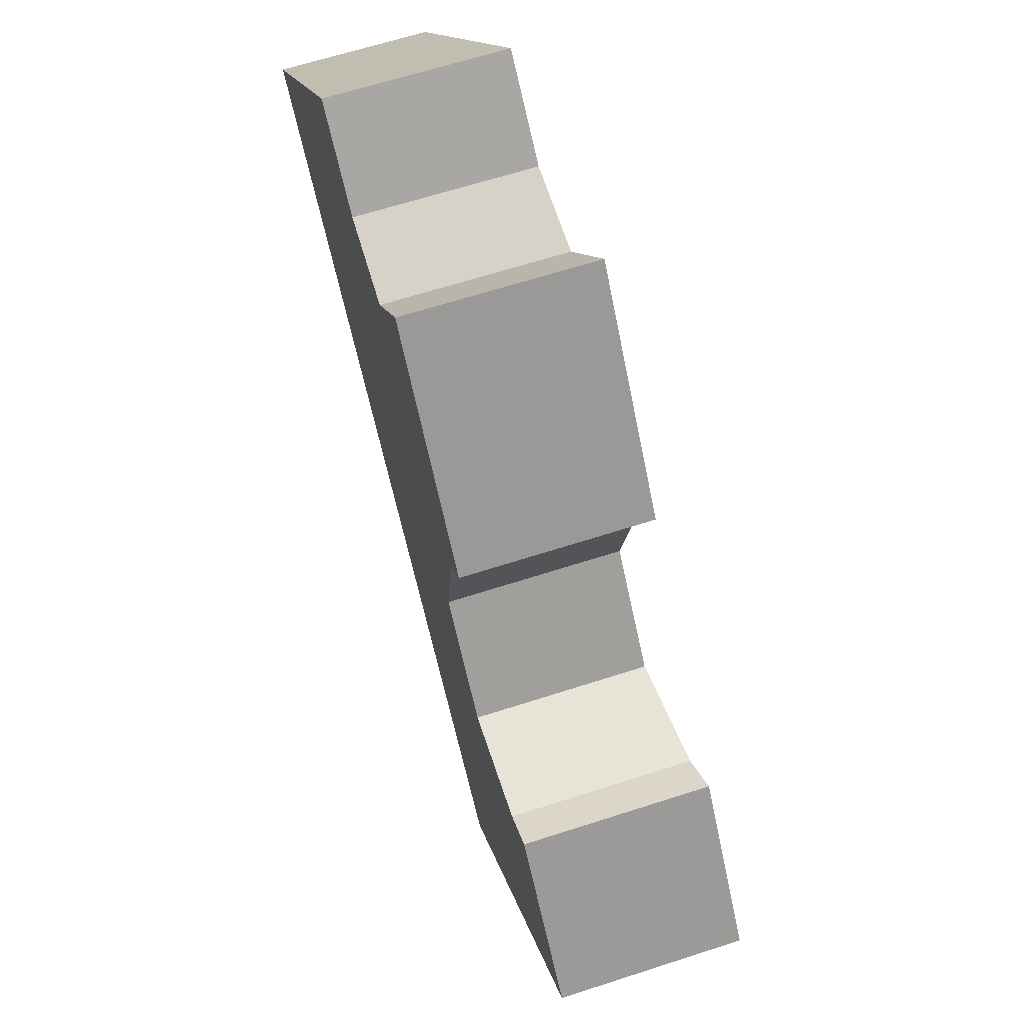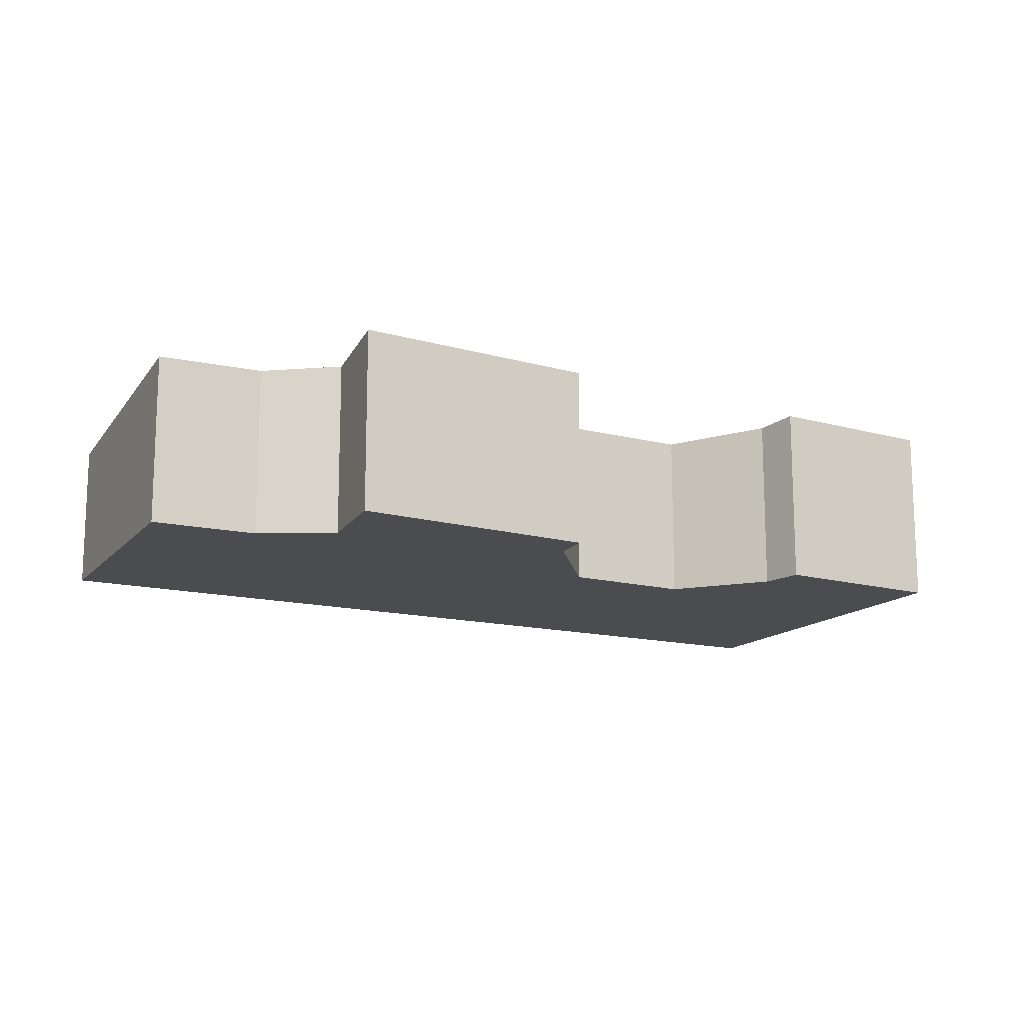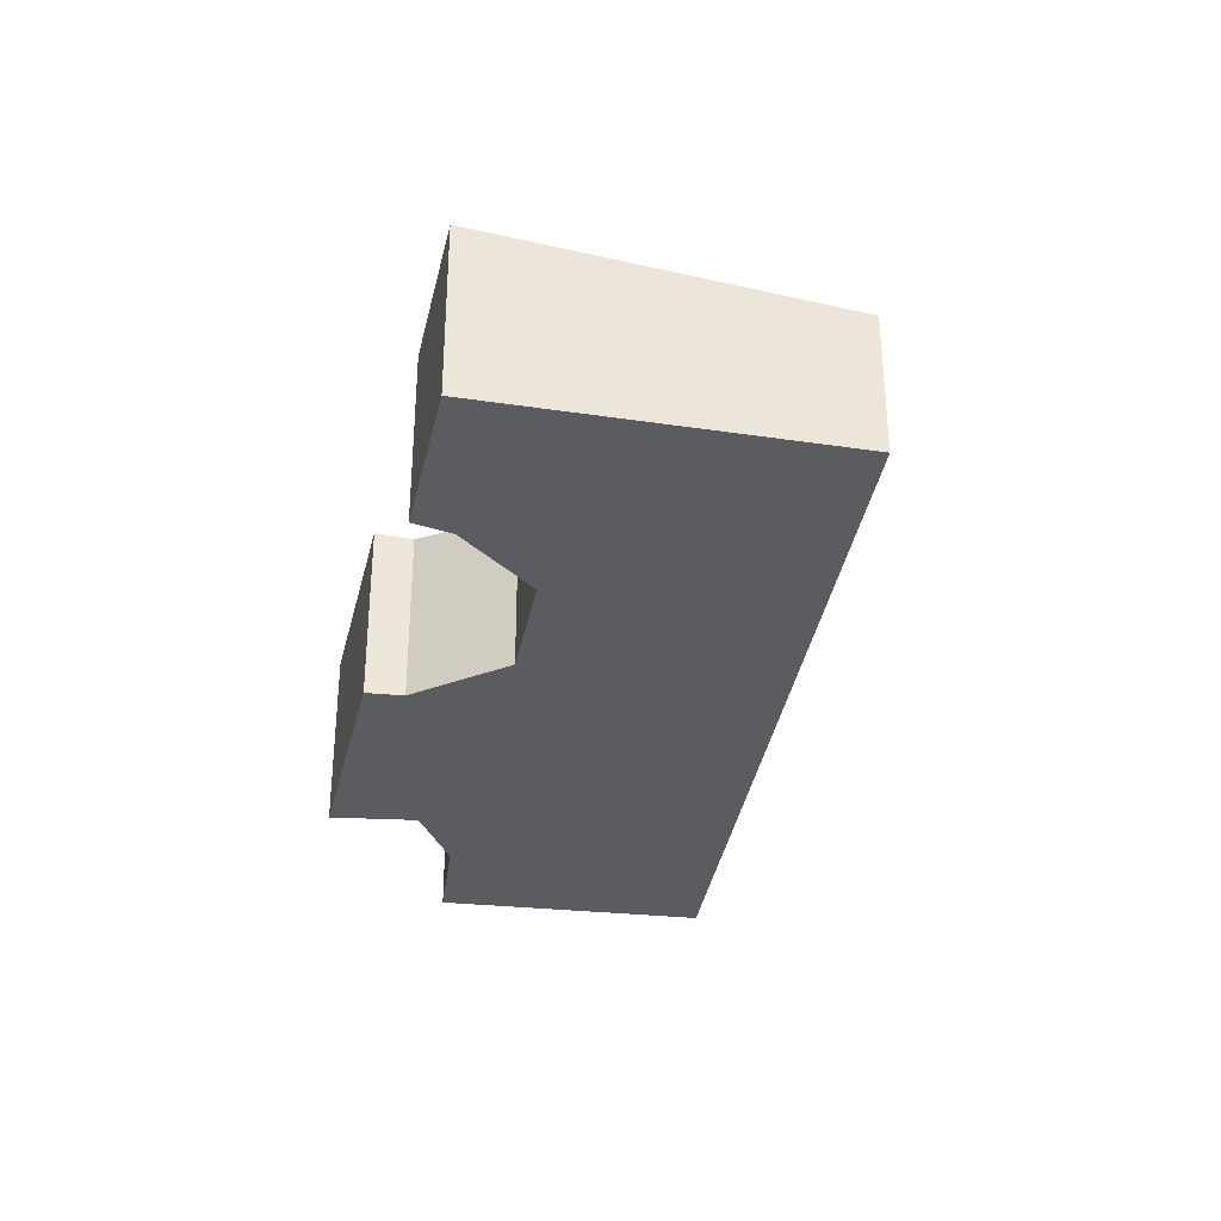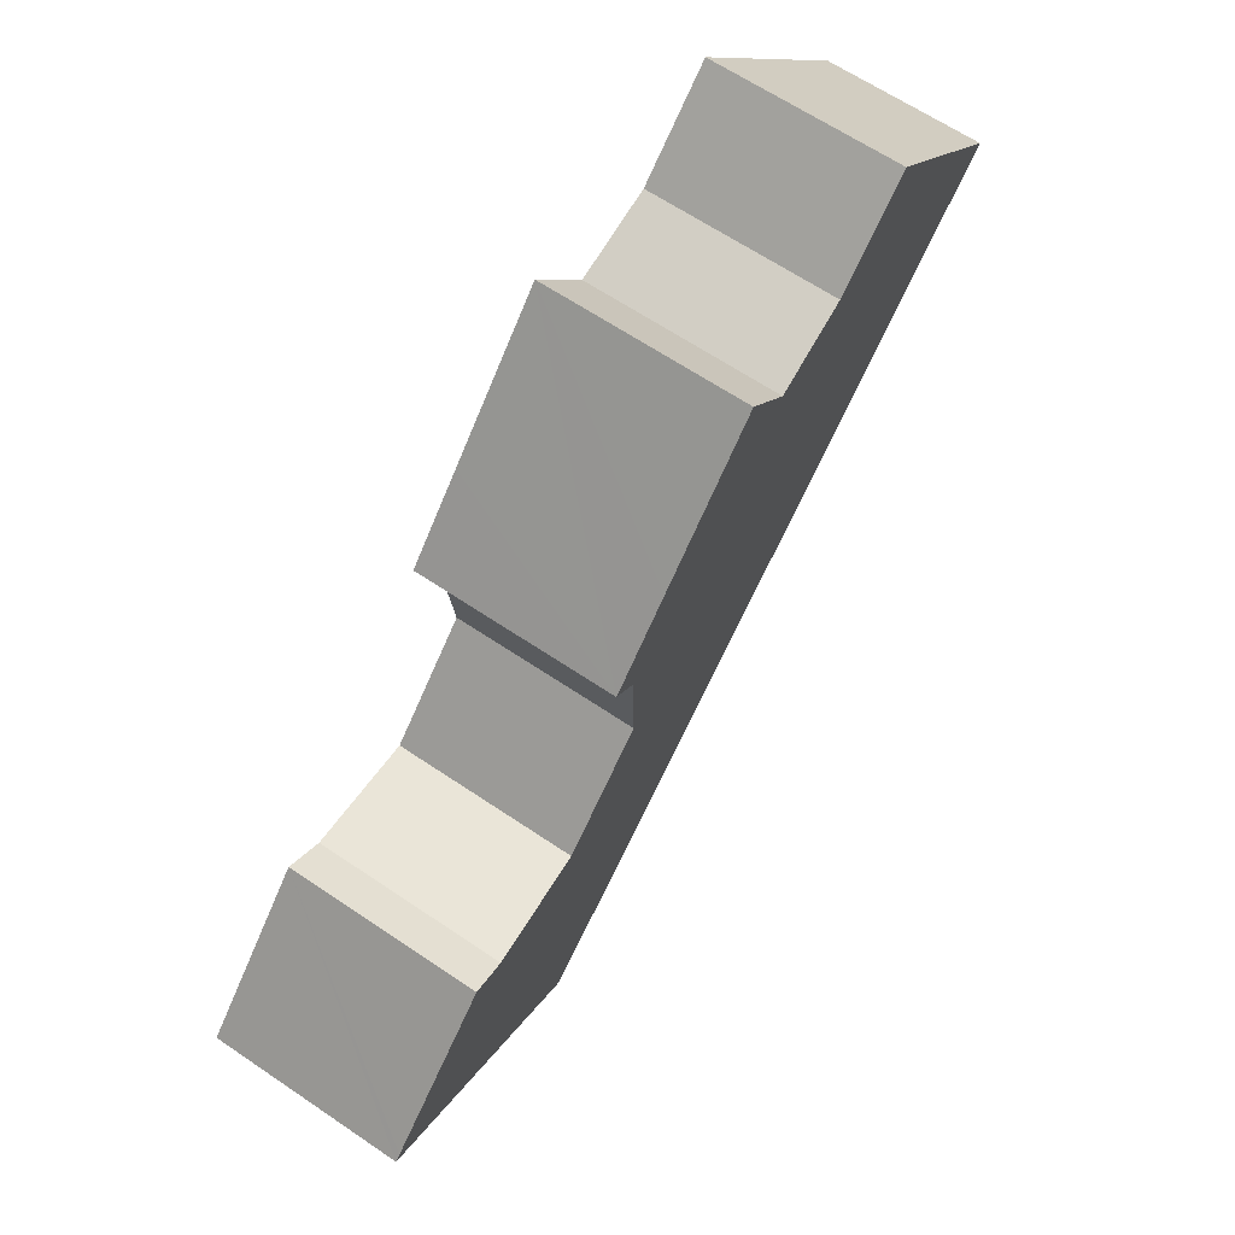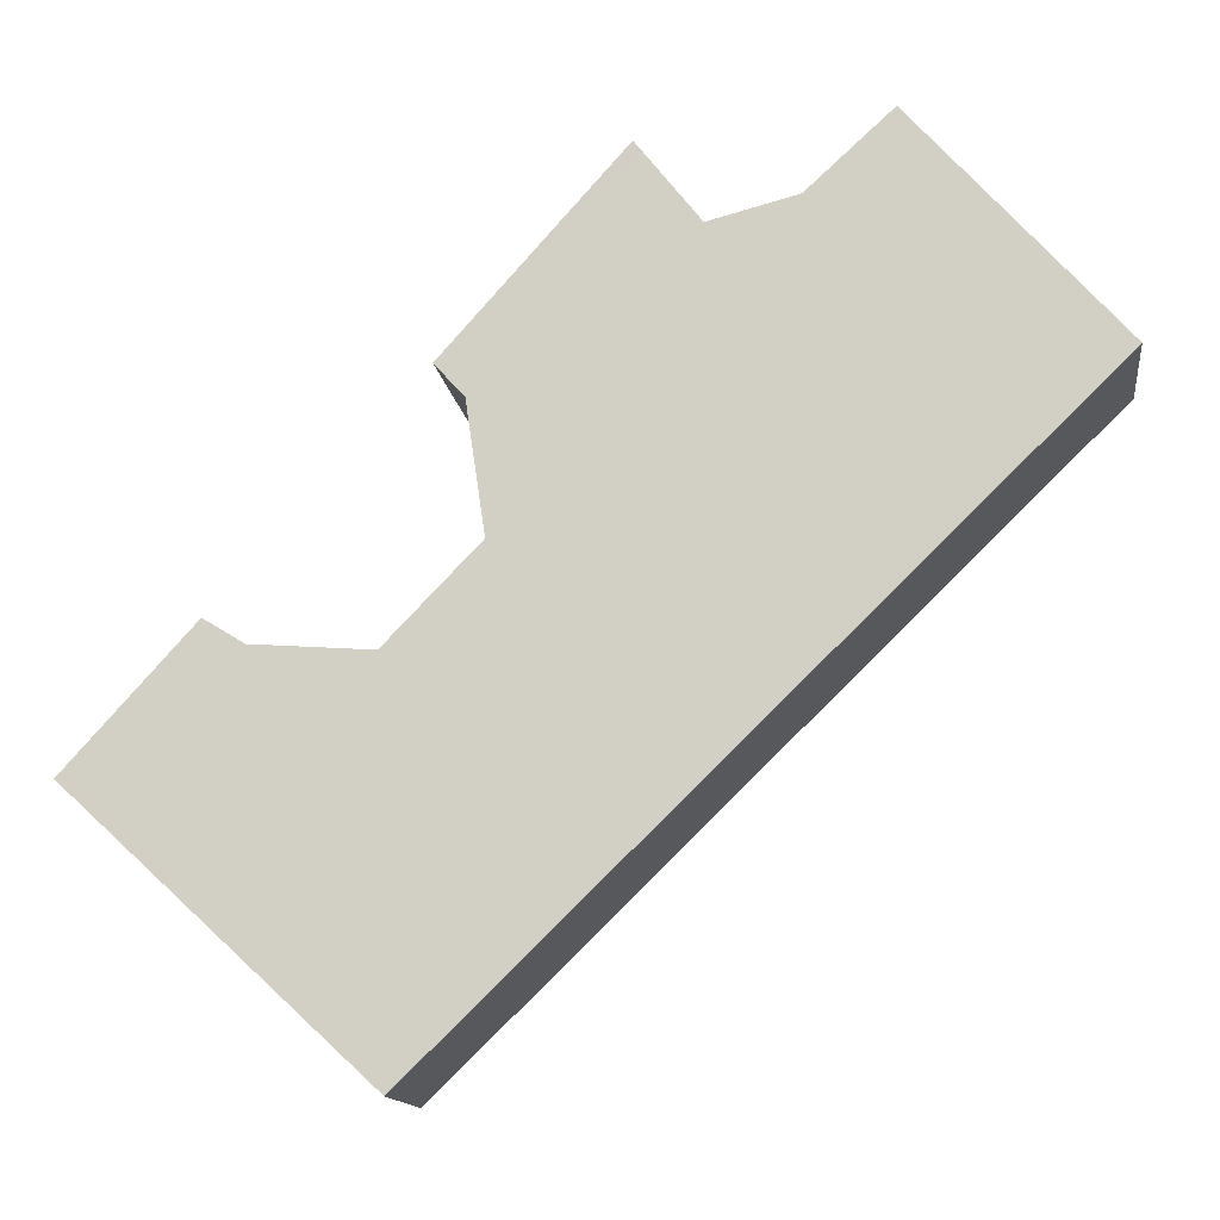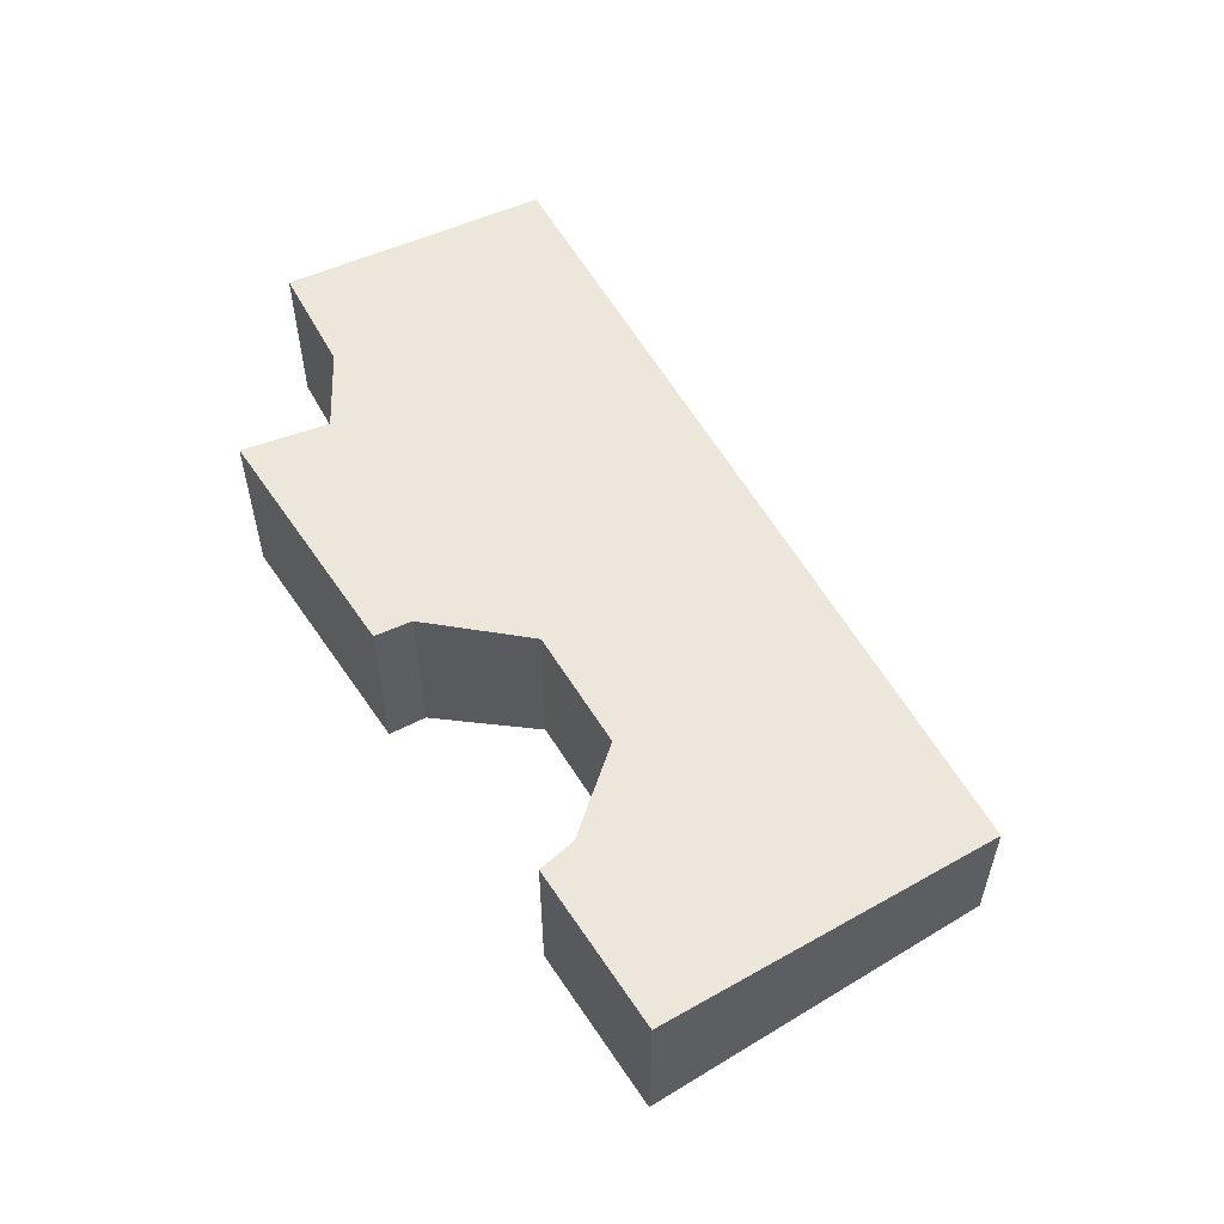
<metadata>
{"format":"obj","ext":"obj","renderer":"f3d","projection":"perspective","resolution":1024,"background":"white","views":[{"elev":64.3,"azim":71.9,"up":"+Z"},{"elev":-15.2,"azim":17.5,"up":"+Y"},{"elev":-33.8,"azim":125.2,"up":"+Y"},{"elev":63.0,"azim":124.6,"up":"+Z"},{"elev":-13.7,"azim":-172.4,"up":"+Z"},{"elev":58.3,"azim":104.4,"up":"+Y"}]}
</metadata>
<code>
v  5.484 1.978 0.667
v  4.28 1.978 1.837
v  4.355 1.99 1.93
v  3.742 1.895 1.17
v  2.882 1.854 1.409
v  0 1.561 9.558e-17
v  2.038 1.851 2.186
v  6.519 1.561 -6.338
v  5.666 1.832 -1.61
v  5.837 1.931 -0.359
v  6.121 1.972 -0.047
v  6.593 1.828 -2.568
v  7.738 1.91 -2.5
v  8.125 1.953 -2.265
v  9.327 1.942 -3.585
v  8.667 1.847 -4.318
v  9.382 1.942 -3.646
v  2.882 -8.628e-17 1.409
v  2.038 -1.339e-16 2.186
v  3.742 -7.164e-17 1.17
v  4.355 -1.182e-16 1.93
v  5.484 -4.084e-17 0.667
v  6.121 2.878e-18 -0.047
v  5.666 9.858e-17 -1.61
v  6.593 1.572e-16 -2.568
v  7.738 1.531e-16 -2.5
v  8.125 1.387e-16 -2.265
v  9.382 2.233e-16 -3.646
v  9.327 2.195e-16 -3.585
v  4.28 -1.125e-16 1.837
v  0 0 0
v  5.837 2.198e-17 -0.359
v  8.667 2.644e-16 -4.318
v  6.519 3.881e-16 -6.338
g defaultobject
f 1 2 3
f 2 1 4
f 5 6 7
f 6 5 8
f 8 5 4
f 8 4 9
f 9 4 1
f 9 1 10
f 10 1 11
f 8 9 12
f 8 12 13
f 8 13 14
f 8 14 15
f 8 15 16
f 16 15 17
f 7 18 5
f 18 7 19
f 5 20 4
f 20 5 18
f 21 1 3
f 1 21 11
f 11 21 22
f 11 22 23
f 24 12 9
f 12 24 25
f 12 26 13
f 26 12 25
f 27 15 14
f 15 27 17
f 17 27 28
f 28 27 29
f 20 2 4
f 2 20 3
f 3 20 21
f 21 20 30
f 13 27 14
f 27 13 26
f 6 19 7
f 19 6 31
f 23 10 11
f 10 23 32
f 28 16 17
f 16 28 8
f 8 28 33
f 8 33 34
f 32 9 10
f 9 32 24
f 34 6 8
f 6 34 31
f 22 30 20
f 30 22 21
f 33 31 34
f 31 33 25
f 25 33 28
f 25 28 29
f 25 29 26
f 26 29 27
f 31 25 24
f 31 24 32
f 31 32 23
f 31 23 22
f 31 22 20
f 31 20 18
f 31 18 19

</code>
